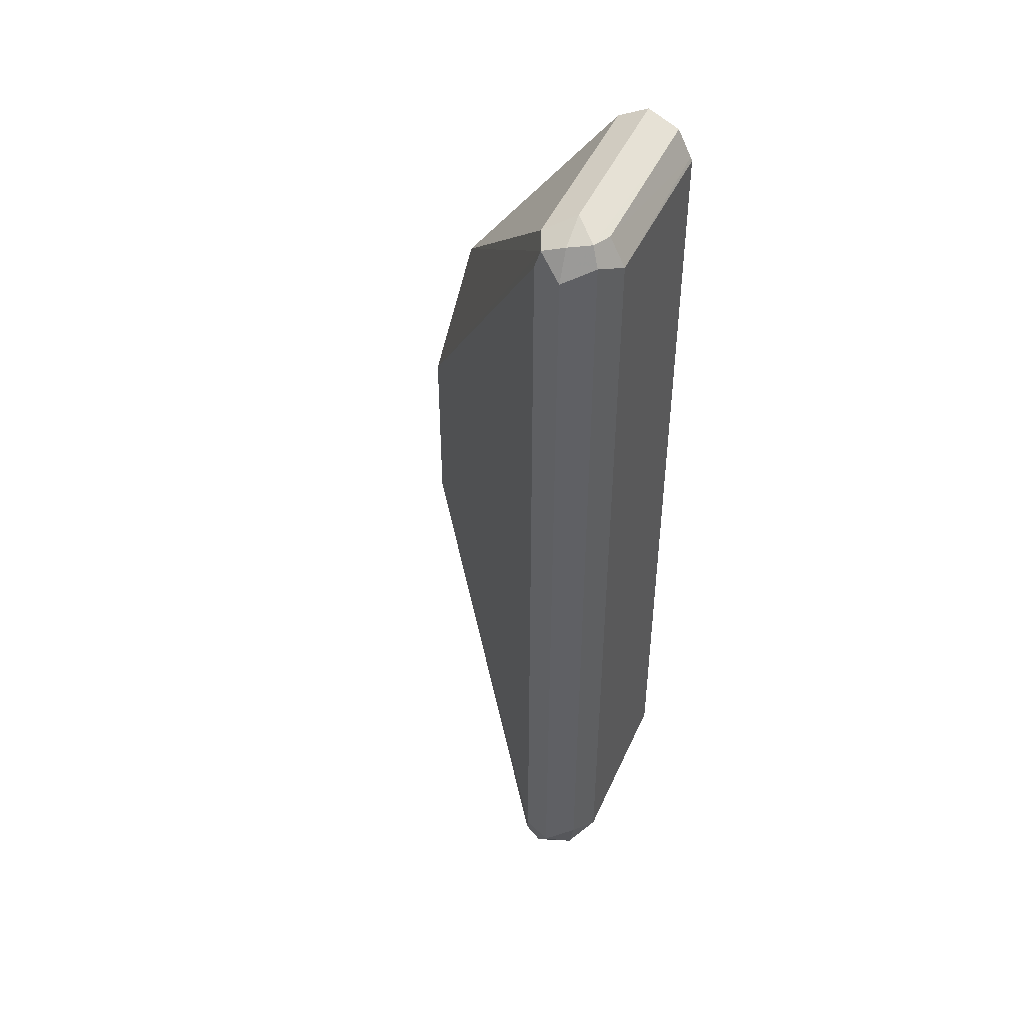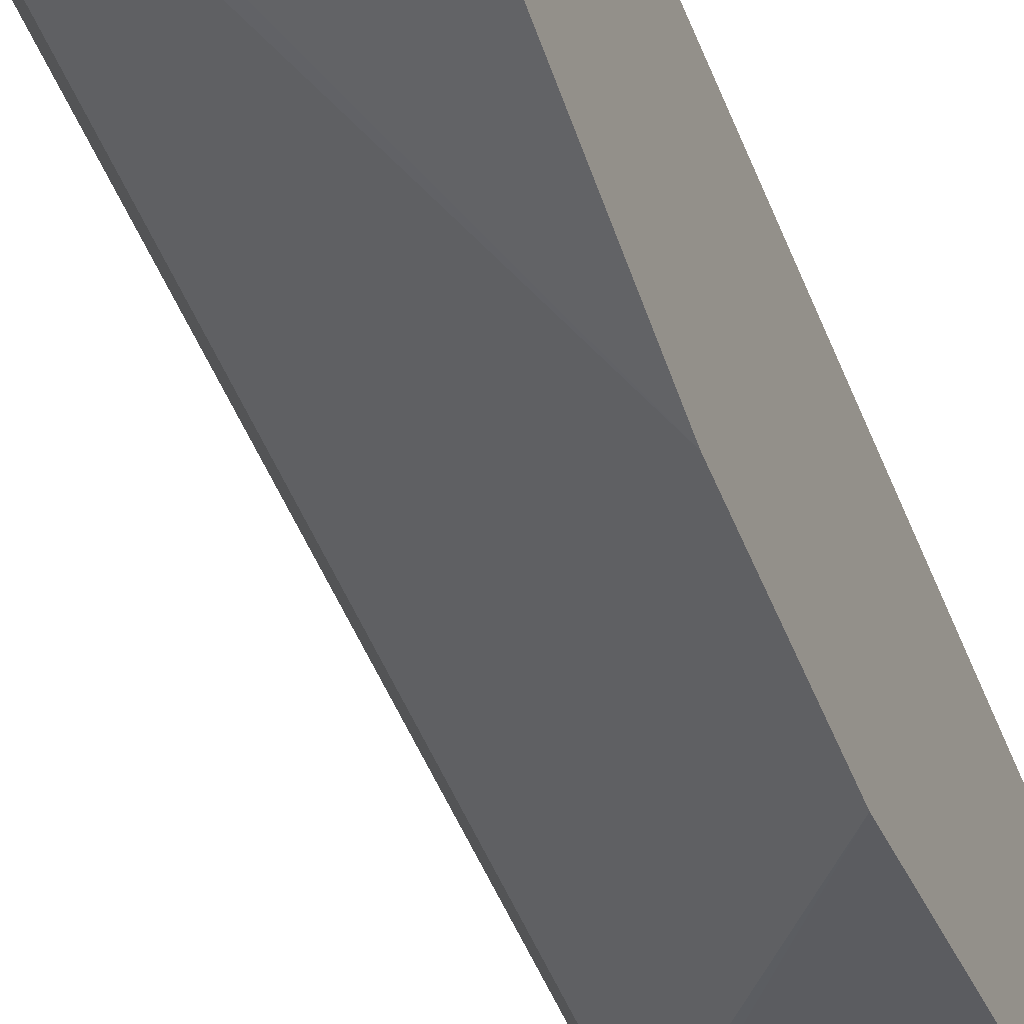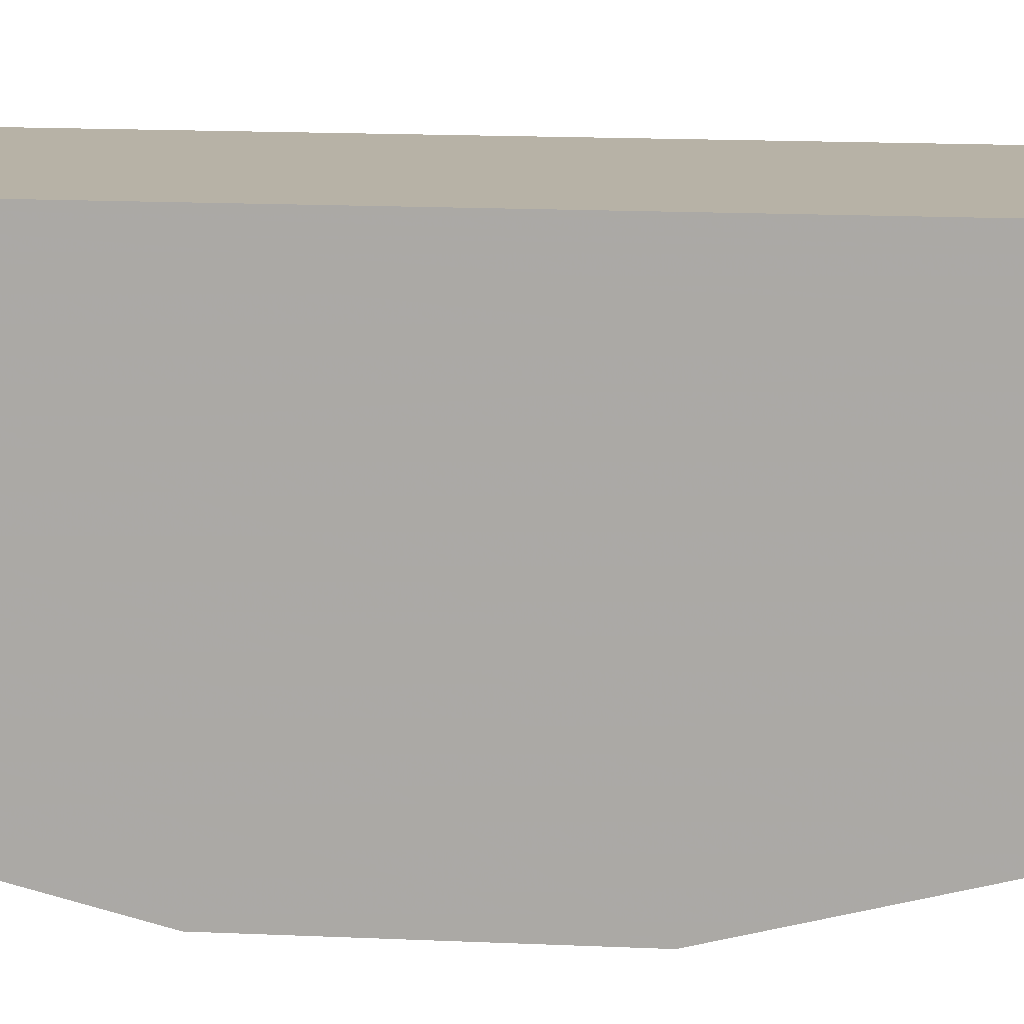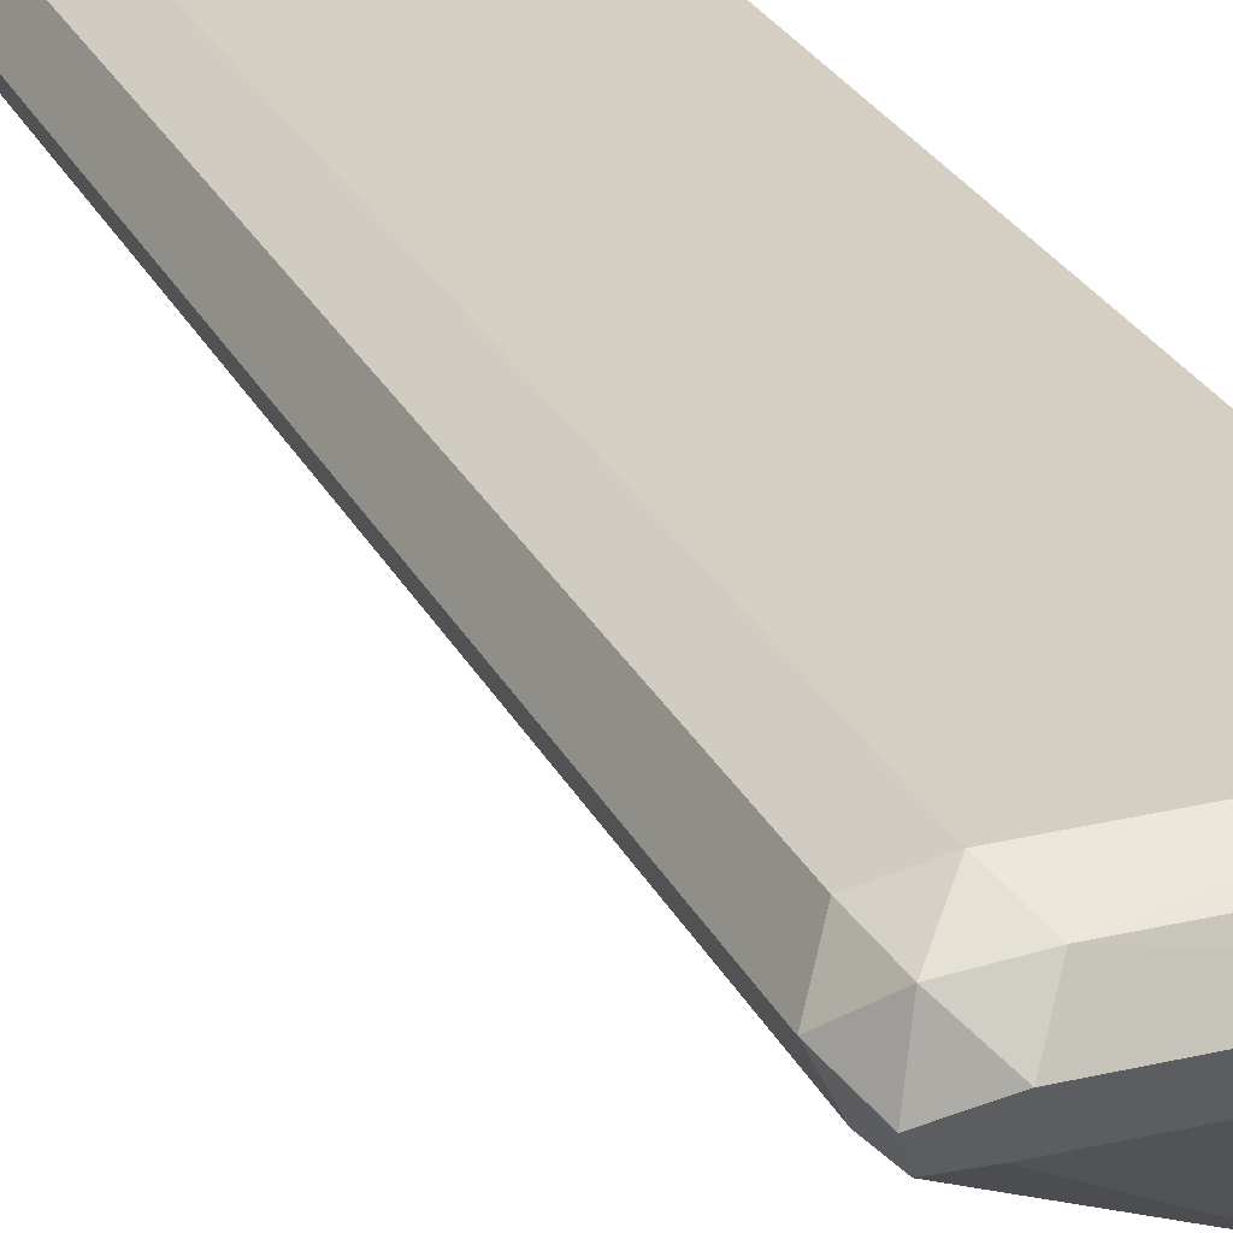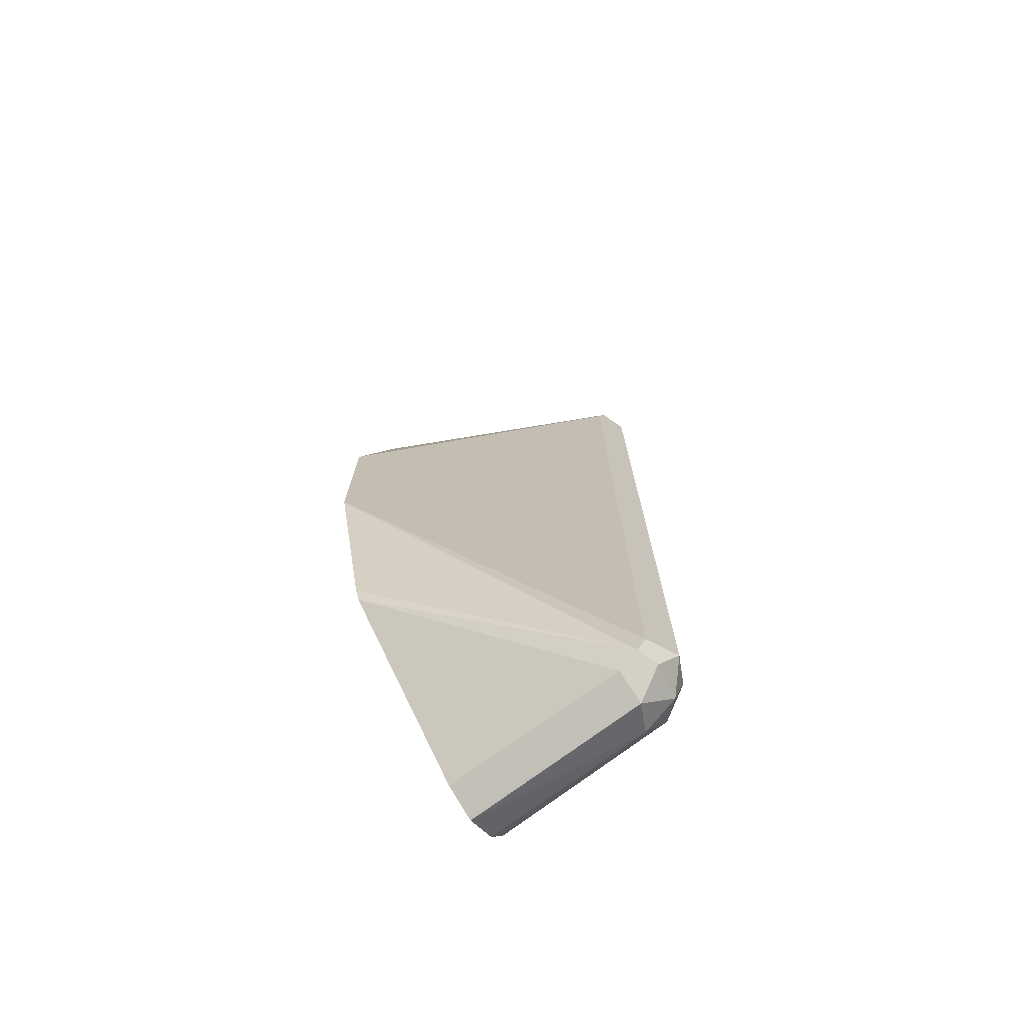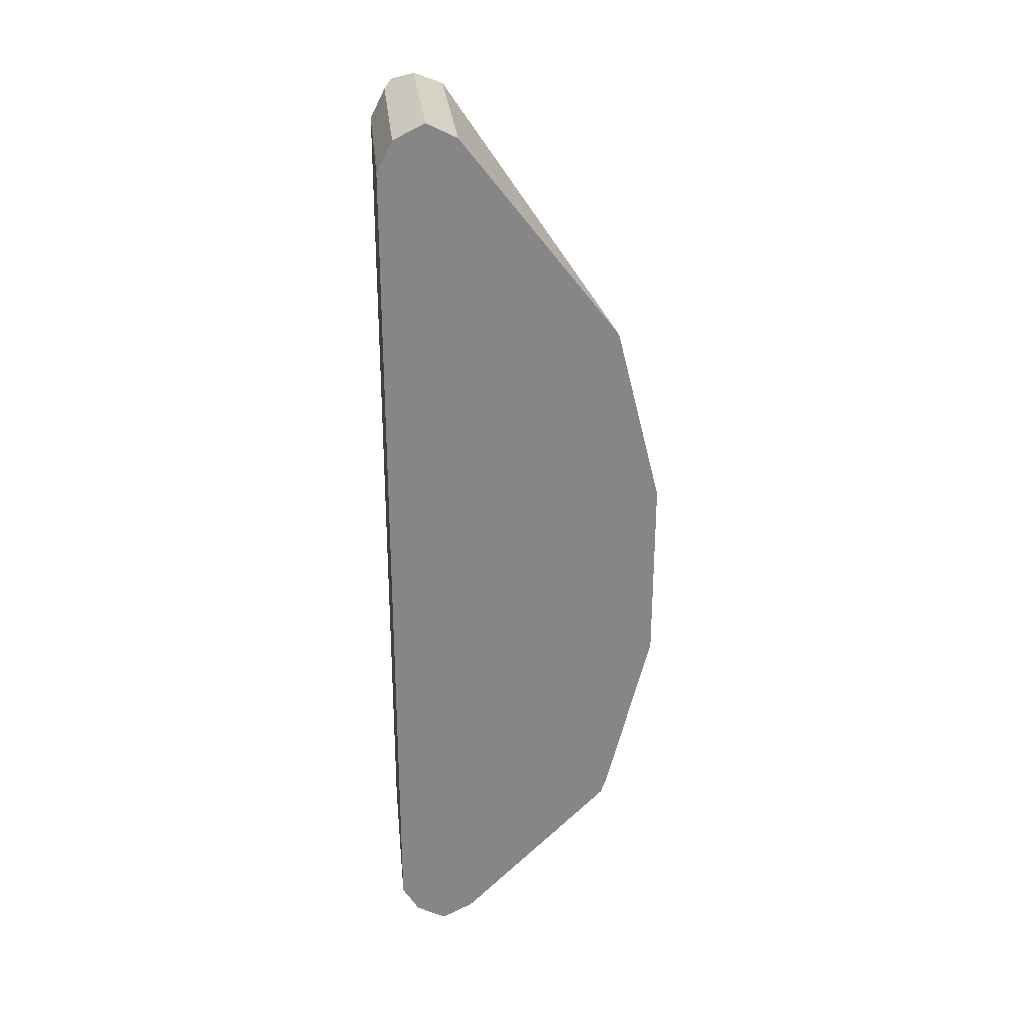
<metadata>
{"format":"obj","ext":"obj","renderer":"f3d","projection":"perspective","resolution":1024,"background":"white","views":[{"elev":45.4,"azim":112.6,"up":"+Z"},{"elev":-49.8,"azim":-158.9,"up":"+Y"},{"elev":13.0,"azim":-83.4,"up":"+Y"},{"elev":25.5,"azim":159.1,"up":"+Y"},{"elev":-73.7,"azim":36.6,"up":"+Z"},{"elev":28.3,"azim":-96.2,"up":"+Z"}]}
</metadata>
<code>
v 0.8462 -0.08192 -0.1869
v 0.9305 -0.08272 -0.1861
v 0.9236 -0.08961 -0.1998
v 0.8462 -0.08961 -0.1998
v 0.8462 -0.08192 0.206
v 0.9442 -0.08961 -0.1792
v 0.9408 -0.09306 -0.1964
v 0.9305 -0.08272 0.2067
v 0.9305 -0.1034 -0.2067
v 0.8462 -0.1032 -0.2072
v 0.8462 -0.08272 0.2077
v 0.9511 -0.1034 -0.1861
v 0.9442 -0.08961 0.2136
v 0.9442 -0.1103 -0.1998
v 0.9305 -0.08961 0.2205
v 0.9408 -0.09306 0.2223
v 0.8462 -0.1052 -0.2064
v 0.9305 -0.1172 -0.1998
v 0.8462 -0.08908 0.2205
v 0.9442 -0.1172 -0.1861
v 0.9511 -0.1034 0.2067
v 0.9408 -0.1189 -0.1964
v 0.9305 -0.1034 0.2274
v 0.9442 -0.1034 0.2205
v 0.8462 -0.1179 -0.2
v 0.8462 -0.1869 -0.1304
v 0.8462 -0.1034 0.2274
v 0.8462 -0.2099 -0.04134
v 0.9442 -0.1172 0.2067
v 0.946 -0.1137 0.2171
v 0.8462 -0.1892 -0.124
v 0.9374 -0.1172 0.2205
v 0.8462 -0.1172 0.2205
v 0.8462 -0.2099 0.04451
v 0.8462 -0.1892 0.1272
f 17 18 25
f 16 19 23
f 16 24 21
f 16 23 24
f 15 19 16
f 14 20 22
f 12 29 20
f 13 16 21
f 12 21 29
f 12 20 14
f 11 19 15
f 18 22 26
f 9 18 17
f 14 22 18
f 18 26 25
f 23 27 33
f 20 28 22
f 9 14 18
f 32 33 35
f 30 35 34
f 30 32 35
f 29 30 34
f 23 30 24
f 19 27 23
f 23 32 30
f 22 31 26
f 22 28 31
f 21 30 29
f 21 24 30
f 20 34 28
f 20 29 34
f 23 33 32
f 9 17 10
f 8 15 16
f 1 31 28
f 8 16 13
f 1 2 3
f 1 3 4
f 1 4 10
f 1 10 17
f 1 17 25
f 1 25 26
f 1 26 31
f 1 28 34
f 1 34 35
f 1 35 33
f 1 33 27
f 1 19 11
f 1 11 5
f 1 5 8
f 1 27 19
f 2 6 7
f 8 11 15
f 7 14 9
f 7 12 14
f 6 21 12
f 6 13 21
f 1 8 2
f 5 11 8
f 6 12 7
f 3 10 4
f 3 9 10
f 2 13 6
f 2 8 13
f 2 7 3
f 3 7 9

</code>
